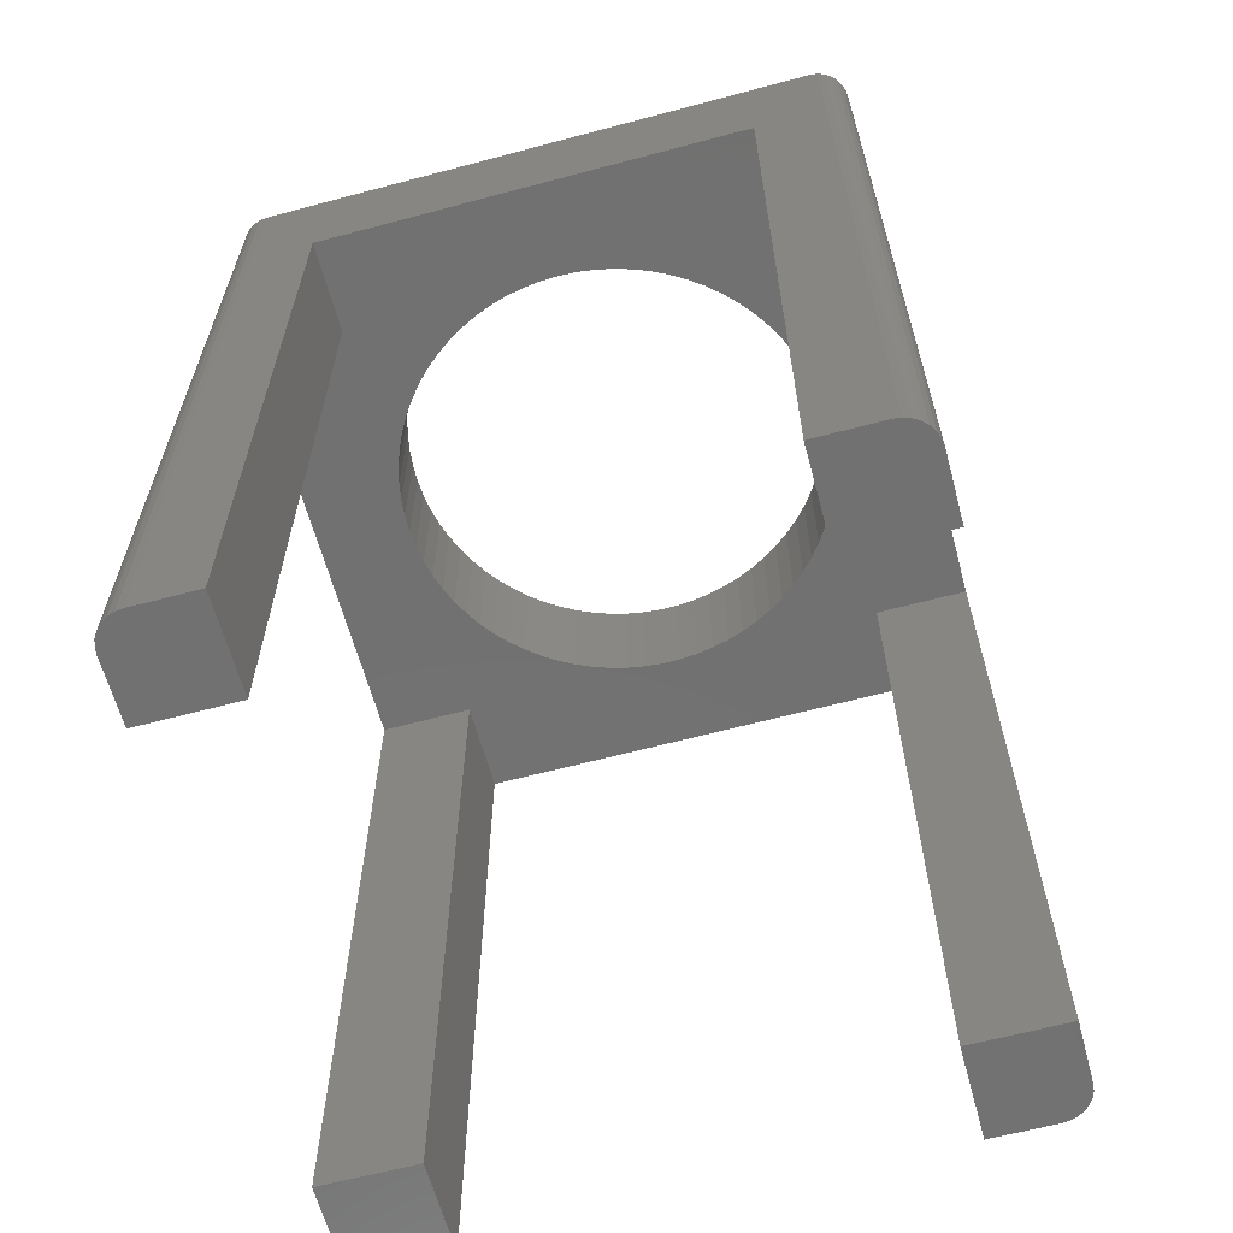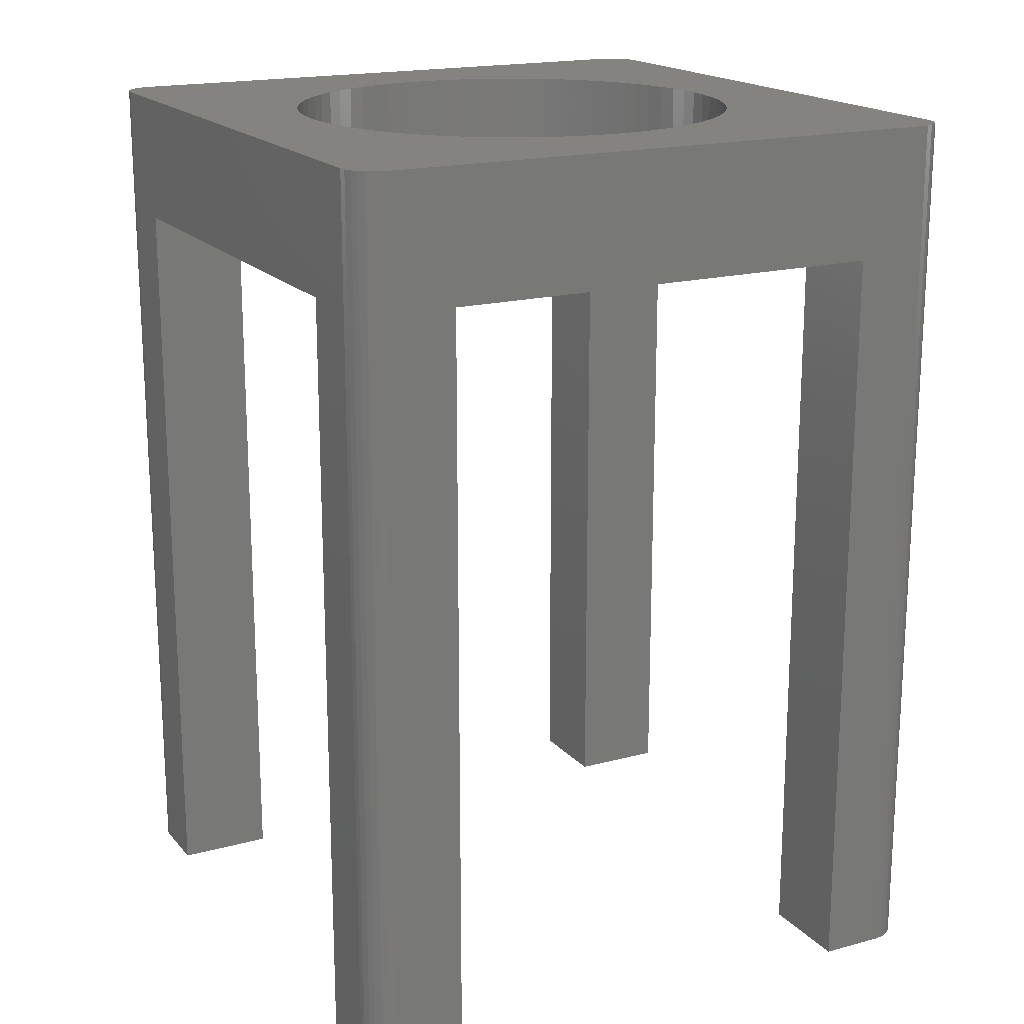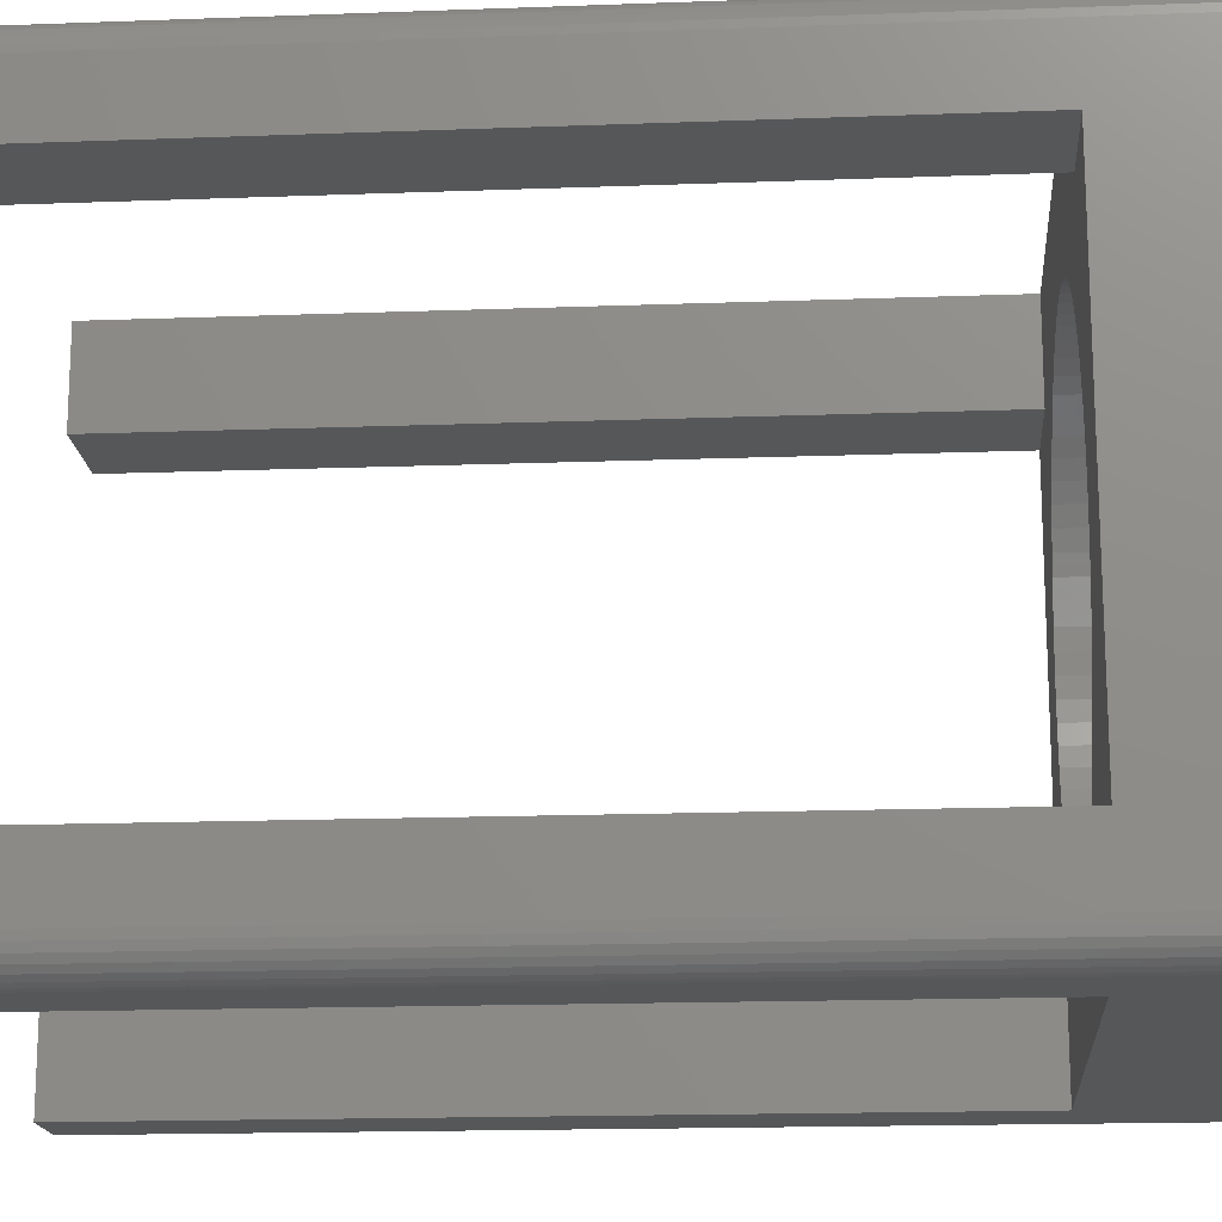
<metadata>
{"format":"stl","ext":"stl","renderer":"f3d","projection":"perspective","resolution":1024,"background":"white","views":[{"elev":-63.1,"azim":-74.9,"up":"+Z"},{"elev":18.1,"azim":152.4,"up":"+Z"},{"elev":-16.9,"azim":-85.7,"up":"+Y"}]}
</metadata>
<code>
# stl→obj: 358 verts, 716 faces
v -49.87 46.11 140
v -49.87 46.11 116.7
v -50 45 140
v -49.87 46.11 93.33
v -49.87 46.11 70
v -49.5 47.17 70
v -49.5 47.17 46.67
v -48.91 48.12 46.67
v -48.91 48.12 23.33
v -48.12 48.91 23.33
v -48.12 48.91 8.882e-15
v -47.17 49.5 8.882e-15
v -47.17 49.5 23.33
v -46.11 49.87 8.882e-15
v -46.11 49.87 23.33
v -45 50 8.882e-15
v -46.11 49.87 46.67
v -46.11 49.87 70
v -47.17 49.5 70
v -47.17 49.5 93.33
v -48.12 48.91 93.33
v -48.12 48.91 116.7
v -48.91 48.12 116.7
v -48.91 48.12 140
v -49.5 47.17 140
v -49.5 47.17 116.7
v -48.12 48.91 140
v -47.17 49.5 116.7
v -46.11 49.87 93.33
v -45 50 140
v -47.17 49.5 140
v -46.11 49.87 116.7
v -46.11 49.87 140
v -48.91 48.12 8.882e-15
v -49.5 47.17 23.33
v -49.87 46.11 46.67
v -50 45 8.882e-15
v -49.5 47.17 8.882e-15
v -49.87 46.11 23.33
v -49.87 46.11 8.882e-15
v -49.5 47.17 93.33
v -48.91 48.12 93.33
v -48.91 48.12 70
v -48.12 48.91 46.67
v -48.12 48.91 70
v -47.17 49.5 46.67
v -50 35 120
v -50 -35 120
v -50 -45 140
v -50 -45 8.882e-15
v -50 -35 8.882e-15
v -50 35 8.882e-15
v -35 35 8.882e-15
v -35 50 8.882e-15
v 46.11 49.87 140
v 46.11 49.87 116.7
v 45 50 140
v 46.11 49.87 93.33
v 46.11 49.87 70
v 47.17 49.5 70
v 47.17 49.5 46.67
v 48.12 48.91 46.67
v 48.12 48.91 23.33
v 48.91 48.12 23.33
v 48.91 48.12 8.882e-15
v 49.5 47.17 8.882e-15
v 49.5 47.17 23.33
v 49.87 46.11 8.882e-15
v 49.87 46.11 23.33
v 50 45 8.882e-15
v 49.87 46.11 46.67
v 49.87 46.11 70
v 49.5 47.17 70
v 49.5 47.17 93.33
v 48.91 48.12 93.33
v 48.91 48.12 116.7
v 48.12 48.91 116.7
v 48.12 48.91 140
v 47.17 49.5 140
v 47.17 49.5 116.7
v 48.91 48.12 140
v 49.5 47.17 116.7
v 49.87 46.11 93.33
v 50 45 140
v 49.5 47.17 140
v 49.87 46.11 116.7
v 49.87 46.11 140
v 48.12 48.91 8.882e-15
v 47.17 49.5 23.33
v 46.11 49.87 46.67
v 45 50 8.882e-15
v 47.17 49.5 8.882e-15
v 46.11 49.87 23.33
v 46.11 49.87 8.882e-15
v 47.17 49.5 93.33
v 48.12 48.91 93.33
v 48.12 48.91 70
v 48.91 48.12 46.67
v 48.91 48.12 70
v 49.5 47.17 46.67
v 50 35 8.882e-15
v 50 35 120
v 50 -45 140
v 50 -35 120
v 50 -45 8.882e-15
v 50 -35 8.882e-15
v -35 0 140
v -34.88 2.929 140
v -34.51 5.837 140
v -49.87 -46.11 140
v -49.5 -47.17 140
v -48.91 -48.12 140
v -48.12 -48.91 140
v -47.17 -49.5 140
v -46.11 -49.87 140
v -45 -50 140
v 45 -50 140
v 0.733 -34.99 140
v -2.198 -34.93 140
v -5.113 -34.62 140
v 46.11 -49.87 140
v 24.49 -25.01 140
v 22.31 -26.97 140
v 47.17 -49.5 140
v 48.12 -48.91 140
v 48.91 -48.12 140
v 49.5 -47.17 140
v 49.87 -46.11 140
v 34.97 1.466 140
v 34.97 -1.466 140
v 34.72 -4.387 140
v 24.49 25.01 140
v 26.49 22.87 140
v 0.733 34.99 140
v 3.658 34.81 140
v 6.558 34.38 140
v -33.9 8.704 140
v -33.05 11.51 140
v -31.97 14.24 140
v -30.67 16.86 140
v -29.15 19.37 140
v -27.43 21.74 140
v -25.51 23.96 140
v -23.42 26.01 140
v -21.16 27.88 140
v -18.75 29.55 140
v -16.22 31.02 140
v -13.56 32.27 140
v -10.82 33.29 140
v -7.992 34.08 140
v -5.113 34.62 140
v -2.198 34.93 140
v 9.412 33.71 140
v 12.2 32.8 140
v 14.9 31.67 140
v 17.5 30.31 140
v 19.97 28.74 140
v 22.31 26.97 140
v 28.32 20.57 140
v 29.94 18.13 140
v 31.35 15.56 140
v 32.54 12.88 140
v 33.51 10.12 140
v 34.24 7.277 140
v 34.72 4.387 140
v 34.24 -7.277 140
v 33.51 -10.12 140
v 32.54 -12.88 140
v 31.35 -15.56 140
v 29.94 -18.13 140
v 28.32 -20.57 140
v 26.49 -22.87 140
v 19.97 -28.74 140
v 17.5 -30.31 140
v 14.9 -31.67 140
v 12.2 -32.8 140
v 9.412 -33.71 140
v 6.558 -34.38 140
v 3.658 -34.81 140
v -7.992 -34.08 140
v -10.82 -33.29 140
v -13.56 -32.27 140
v -16.22 -31.02 140
v -18.75 -29.55 140
v -21.16 -27.88 140
v -23.42 -26.01 140
v -25.51 -23.96 140
v -27.43 -21.74 140
v -29.15 -19.37 140
v -30.67 -16.86 140
v -31.97 -14.24 140
v -33.05 -11.51 140
v -33.9 -8.704 140
v -34.51 -5.837 140
v -34.88 -2.929 140
v 49.87 -46.11 116.7
v 49.87 -46.11 93.33
v 49.87 -46.11 70
v 49.5 -47.17 70
v 49.5 -47.17 46.67
v 48.91 -48.12 46.67
v 48.91 -48.12 23.33
v 48.12 -48.91 23.33
v 48.12 -48.91 8.882e-15
v 47.17 -49.5 8.882e-15
v 47.17 -49.5 23.33
v 46.11 -49.87 8.882e-15
v 46.11 -49.87 23.33
v 45 -50 8.882e-15
v 46.11 -49.87 46.67
v 46.11 -49.87 70
v 47.17 -49.5 70
v 47.17 -49.5 93.33
v 48.12 -48.91 93.33
v 48.12 -48.91 116.7
v 48.91 -48.12 116.7
v 49.5 -47.17 116.7
v 47.17 -49.5 116.7
v 46.11 -49.87 93.33
v 46.11 -49.87 116.7
v 48.91 -48.12 8.882e-15
v 49.5 -47.17 23.33
v 49.87 -46.11 46.67
v 49.5 -47.17 8.882e-15
v 49.87 -46.11 23.33
v 49.87 -46.11 8.882e-15
v 49.5 -47.17 93.33
v 48.91 -48.12 93.33
v 48.91 -48.12 70
v 48.12 -48.91 46.67
v 48.12 -48.91 70
v 47.17 -49.5 46.67
v 35 -50 8.882e-15
v 35 -35 8.882e-15
v 35 -50 120
v -35 -50 120
v -45 -50 8.882e-15
v -35 -50 8.882e-15
v -49.87 -46.11 8.882e-15
v -49.87 -46.11 23.33
v -49.87 -46.11 46.67
v -49.87 -46.11 70
v -49.5 -47.17 70
v -49.5 -47.17 93.33
v -48.91 -48.12 93.33
v -48.91 -48.12 116.7
v -48.12 -48.91 116.7
v -47.17 -49.5 116.7
v -46.11 -49.87 116.7
v -46.11 -49.87 93.33
v -46.11 -49.87 70
v -47.17 -49.5 70
v -47.17 -49.5 46.67
v -48.12 -48.91 46.67
v -48.12 -48.91 23.33
v -48.91 -48.12 23.33
v -48.91 -48.12 8.882e-15
v -49.5 -47.17 8.882e-15
v -49.5 -47.17 23.33
v -48.12 -48.91 8.882e-15
v -47.17 -49.5 23.33
v -46.11 -49.87 46.67
v -47.17 -49.5 8.882e-15
v -46.11 -49.87 23.33
v -46.11 -49.87 8.882e-15
v -49.5 -47.17 116.7
v -49.87 -46.11 93.33
v -49.87 -46.11 116.7
v -49.5 -47.17 46.67
v -48.91 -48.12 46.67
v -48.91 -48.12 70
v -48.12 -48.91 93.33
v -48.12 -48.91 70
v -47.17 -49.5 93.33
v -35 -35 8.882e-15
v 35 -35 120
v -35 35 120
v -35 50 120
v -35 -35 120
v 29.94 18.13 120
v 35 35 120
v 28.32 20.57 120
v 26.49 22.87 120
v 34.97 1.466 120
v 34.72 4.387 120
v 34.24 7.277 120
v 29.94 -18.13 120
v 31.35 -15.56 120
v 32.54 -12.88 120
v 17.5 -30.31 120
v 19.97 -28.74 120
v 22.31 -26.97 120
v 0.733 -34.99 120
v 3.658 -34.81 120
v 6.558 -34.38 120
v -16.22 -31.02 120
v -13.56 -32.27 120
v -10.82 -33.29 120
v -30.67 -16.86 120
v -29.15 -19.37 120
v -27.43 -21.74 120
v -35 0 120
v -34.88 -2.929 120
v -34.51 -5.837 120
v -30.67 16.86 120
v -31.97 14.24 120
v -33.05 11.51 120
v -16.22 31.02 120
v -18.75 29.55 120
v -21.16 27.88 120
v 35 50 120
v 0.733 34.99 120
v -2.198 34.93 120
v -5.113 34.62 120
v 17.5 30.31 120
v 14.9 31.67 120
v 12.2 32.8 120
v -33.9 -8.704 120
v -33.05 -11.51 120
v -31.97 -14.24 120
v -25.51 -23.96 120
v -23.42 -26.01 120
v -21.16 -27.88 120
v -18.75 -29.55 120
v -7.992 -34.08 120
v -5.113 -34.62 120
v -2.198 -34.93 120
v 9.412 -33.71 120
v 12.2 -32.8 120
v 14.9 -31.67 120
v 24.49 -25.01 120
v 26.49 -22.87 120
v 28.32 -20.57 120
v 33.51 -10.12 120
v 34.24 -7.277 120
v 34.72 -4.387 120
v 34.97 -1.466 120
v 33.51 10.12 120
v 32.54 12.88 120
v 31.35 15.56 120
v 24.49 25.01 120
v 22.31 26.97 120
v 19.97 28.74 120
v 9.412 33.71 120
v 6.558 34.38 120
v 3.658 34.81 120
v -7.992 34.08 120
v -10.82 33.29 120
v -13.56 32.27 120
v -23.42 26.01 120
v -25.51 23.96 120
v -27.43 21.74 120
v -29.15 19.37 120
v -33.9 8.704 120
v -34.51 5.837 120
v -34.88 2.929 120
v 35 50 8.882e-15
v 35 35 8.882e-15
f 1 2 3
f 3 2 4
f 3 4 5
f 5 4 6
f 5 6 7
f 7 6 8
f 7 8 9
f 9 8 10
f 9 10 11
f 11 10 12
f 12 10 13
f 12 13 14
f 14 13 15
f 14 15 16
f 16 15 17
f 16 17 18
f 18 17 19
f 18 19 20
f 20 19 21
f 20 21 22
f 22 21 23
f 22 23 24
f 24 23 25
f 25 23 26
f 25 26 1
f 1 26 2
f 24 27 22
f 22 27 28
f 22 28 20
f 20 28 29
f 20 29 18
f 18 29 30
f 18 30 16
f 27 31 28
f 28 31 32
f 28 32 29
f 29 32 30
f 31 33 32
f 32 33 30
f 11 34 9
f 9 34 35
f 9 35 7
f 7 35 36
f 7 36 5
f 5 36 37
f 5 37 3
f 34 38 35
f 35 38 39
f 35 39 36
f 36 39 37
f 38 40 39
f 39 40 37
f 4 2 41
f 41 2 26
f 41 26 42
f 42 26 23
f 42 23 21
f 4 41 6
f 6 41 43
f 6 43 8
f 8 43 44
f 8 44 10
f 10 44 13
f 43 41 42
f 43 42 45
f 45 42 21
f 45 21 19
f 43 45 44
f 44 45 46
f 44 46 13
f 13 46 15
f 46 45 19
f 15 46 17
f 17 46 19
f 37 47 3
f 3 47 48
f 3 48 49
f 49 48 50
f 50 48 51
f 37 52 47
f 40 16 37
f 37 16 53
f 37 53 52
f 40 38 16
f 16 38 34
f 16 34 11
f 11 12 16
f 16 12 14
f 16 54 53
f 55 56 57
f 57 56 58
f 57 58 59
f 59 58 60
f 59 60 61
f 61 60 62
f 61 62 63
f 63 62 64
f 63 64 65
f 65 64 66
f 66 64 67
f 66 67 68
f 68 67 69
f 68 69 70
f 70 69 71
f 70 71 72
f 72 71 73
f 72 73 74
f 74 73 75
f 74 75 76
f 76 75 77
f 76 77 78
f 78 77 79
f 79 77 80
f 79 80 55
f 55 80 56
f 78 81 76
f 76 81 82
f 76 82 74
f 74 82 83
f 74 83 72
f 72 83 84
f 72 84 70
f 81 85 82
f 82 85 86
f 82 86 83
f 83 86 84
f 85 87 86
f 86 87 84
f 65 88 63
f 63 88 89
f 63 89 61
f 61 89 90
f 61 90 59
f 59 90 91
f 59 91 57
f 88 92 89
f 89 92 93
f 89 93 90
f 90 93 91
f 92 94 93
f 93 94 91
f 58 56 95
f 95 56 80
f 95 80 96
f 96 80 77
f 96 77 75
f 58 95 60
f 60 95 97
f 60 97 62
f 62 97 98
f 62 98 64
f 64 98 67
f 97 95 96
f 97 96 99
f 99 96 75
f 99 75 73
f 97 99 98
f 98 99 100
f 98 100 67
f 67 100 69
f 100 99 73
f 69 100 71
f 71 100 73
f 101 70 102
f 102 70 84
f 102 84 103
f 102 103 104
f 104 103 105
f 104 105 106
f 33 31 30
f 30 31 27
f 30 27 24
f 24 25 30
f 30 25 1
f 30 1 3
f 49 107 3
f 3 107 108
f 3 108 109
f 110 111 49
f 49 111 112
f 49 112 113
f 113 114 49
f 49 114 115
f 49 115 116
f 117 118 116
f 116 118 119
f 116 119 120
f 121 103 117
f 117 103 122
f 117 122 123
f 121 124 103
f 103 124 125
f 103 125 126
f 126 127 103
f 103 127 128
f 84 129 103
f 103 129 130
f 103 130 131
f 87 57 84
f 84 57 132
f 84 132 133
f 87 85 57
f 57 85 81
f 57 81 78
f 78 79 57
f 57 79 55
f 30 134 57
f 57 134 135
f 57 135 136
f 109 137 3
f 3 137 138
f 3 138 139
f 139 140 3
f 3 140 141
f 3 141 142
f 142 143 3
f 3 143 30
f 143 144 30
f 30 144 145
f 30 145 146
f 146 147 30
f 30 147 148
f 30 148 149
f 149 150 30
f 30 150 151
f 30 151 152
f 152 134 30
f 136 153 57
f 57 153 154
f 57 154 155
f 155 156 57
f 57 156 157
f 57 157 158
f 158 132 57
f 133 159 84
f 84 159 160
f 84 160 161
f 161 162 84
f 84 162 163
f 84 163 164
f 164 165 84
f 84 165 129
f 131 166 103
f 103 166 167
f 103 167 168
f 168 169 103
f 103 169 170
f 103 170 171
f 171 172 103
f 103 172 122
f 123 173 117
f 117 173 174
f 117 174 175
f 175 176 117
f 117 176 177
f 117 177 178
f 178 179 117
f 117 179 118
f 120 180 116
f 116 180 181
f 116 181 182
f 182 183 116
f 116 183 184
f 116 184 185
f 185 186 116
f 116 186 187
f 116 187 49
f 49 187 188
f 49 188 189
f 189 190 49
f 49 190 191
f 49 191 192
f 192 193 49
f 49 193 194
f 49 194 195
f 195 107 49
f 128 196 103
f 103 196 197
f 103 197 198
f 198 197 199
f 198 199 200
f 200 199 201
f 200 201 202
f 202 201 203
f 202 203 204
f 204 203 205
f 205 203 206
f 205 206 207
f 207 206 208
f 207 208 209
f 209 208 210
f 209 210 211
f 211 210 212
f 211 212 213
f 213 212 214
f 213 214 215
f 215 214 216
f 215 216 126
f 126 216 127
f 127 216 217
f 127 217 128
f 128 217 196
f 126 125 215
f 215 125 218
f 215 218 213
f 213 218 219
f 213 219 211
f 211 219 117
f 211 117 209
f 125 124 218
f 218 124 220
f 218 220 219
f 219 220 117
f 124 121 220
f 220 121 117
f 204 221 202
f 202 221 222
f 202 222 200
f 200 222 223
f 200 223 198
f 198 223 105
f 198 105 103
f 221 224 222
f 222 224 225
f 222 225 223
f 223 225 105
f 224 226 225
f 225 226 105
f 197 196 227
f 227 196 217
f 227 217 228
f 228 217 216
f 228 216 214
f 197 227 199
f 199 227 229
f 199 229 201
f 201 229 230
f 201 230 203
f 203 230 206
f 229 227 228
f 229 228 231
f 231 228 214
f 231 214 212
f 229 231 230
f 230 231 232
f 230 232 206
f 206 232 208
f 232 231 212
f 208 232 210
f 210 232 212
f 226 224 105
f 105 224 221
f 105 221 204
f 204 205 105
f 105 205 207
f 105 207 209
f 233 234 209
f 209 234 105
f 234 106 105
f 233 209 235
f 235 209 117
f 235 117 116
f 235 116 236
f 236 116 237
f 236 237 238
f 239 240 50
f 50 240 241
f 50 241 242
f 242 241 243
f 242 243 244
f 244 243 245
f 244 245 246
f 246 245 247
f 246 247 113
f 113 247 114
f 114 247 248
f 114 248 115
f 115 248 249
f 115 249 116
f 116 249 250
f 116 250 251
f 251 250 252
f 251 252 253
f 253 252 254
f 253 254 255
f 255 254 256
f 255 256 257
f 257 256 258
f 258 256 259
f 258 259 239
f 239 259 240
f 257 260 255
f 255 260 261
f 255 261 253
f 253 261 262
f 253 262 251
f 251 262 237
f 251 237 116
f 260 263 261
f 261 263 264
f 261 264 262
f 262 264 237
f 263 265 264
f 264 265 237
f 113 112 246
f 246 112 266
f 246 266 244
f 244 266 267
f 244 267 242
f 242 267 49
f 242 49 50
f 112 111 266
f 266 111 268
f 266 268 267
f 267 268 49
f 111 110 268
f 268 110 49
f 241 240 269
f 269 240 259
f 269 259 270
f 270 259 256
f 270 256 254
f 241 269 243
f 243 269 271
f 243 271 245
f 245 271 272
f 245 272 247
f 247 272 248
f 271 269 270
f 271 270 273
f 273 270 254
f 273 254 252
f 271 273 272
f 272 273 274
f 272 274 248
f 248 274 249
f 274 273 252
f 249 274 250
f 250 274 252
f 265 50 237
f 237 50 275
f 237 275 238
f 265 263 50
f 50 263 260
f 50 260 257
f 257 258 50
f 50 258 239
f 50 51 275
f 276 104 234
f 234 104 106
f 235 276 233
f 233 276 234
f 277 47 53
f 53 47 52
f 278 277 54
f 54 277 53
f 48 279 51
f 51 279 275
f 279 236 275
f 275 236 238
f 102 280 281
f 281 280 282
f 281 282 283
f 104 284 102
f 102 284 285
f 102 285 286
f 276 287 104
f 104 287 288
f 104 288 289
f 235 290 276
f 276 290 291
f 276 291 292
f 236 293 235
f 235 293 294
f 235 294 295
f 279 296 236
f 236 296 297
f 236 297 298
f 48 299 279
f 279 299 300
f 279 300 301
f 47 302 48
f 48 302 303
f 48 303 304
f 277 305 47
f 47 305 306
f 47 306 307
f 278 308 277
f 277 308 309
f 277 309 310
f 311 312 278
f 278 312 313
f 278 313 314
f 281 315 311
f 311 315 316
f 311 316 317
f 304 318 48
f 48 318 319
f 48 319 320
f 320 299 48
f 301 321 279
f 279 321 322
f 279 322 323
f 323 324 279
f 279 324 296
f 298 325 236
f 236 325 326
f 236 326 327
f 327 293 236
f 295 328 235
f 235 328 329
f 235 329 330
f 330 290 235
f 292 331 276
f 276 331 332
f 276 332 333
f 333 287 276
f 289 334 104
f 104 334 335
f 104 335 336
f 336 337 104
f 104 337 284
f 286 338 102
f 102 338 339
f 102 339 340
f 340 280 102
f 283 341 281
f 281 341 342
f 281 342 343
f 343 315 281
f 317 344 311
f 311 344 345
f 311 345 346
f 346 312 311
f 314 347 278
f 278 347 348
f 278 348 349
f 349 308 278
f 310 350 277
f 277 350 351
f 277 351 352
f 352 353 277
f 277 353 305
f 307 354 47
f 47 354 355
f 47 355 356
f 356 302 47
f 195 303 107
f 107 303 302
f 107 302 108
f 108 302 356
f 108 356 355
f 195 194 303
f 303 194 304
f 304 194 193
f 304 193 318
f 318 193 192
f 318 192 319
f 319 192 191
f 319 191 320
f 320 191 190
f 320 190 299
f 299 190 189
f 299 189 300
f 300 189 188
f 300 188 301
f 301 188 187
f 301 187 321
f 321 187 186
f 321 186 322
f 322 186 185
f 322 185 323
f 323 185 184
f 323 184 324
f 324 184 183
f 324 183 296
f 296 183 182
f 296 182 297
f 297 182 181
f 297 181 298
f 298 181 180
f 298 180 325
f 325 180 120
f 325 120 326
f 326 120 119
f 326 119 327
f 327 119 118
f 327 118 293
f 293 118 179
f 293 179 294
f 294 179 178
f 294 178 295
f 295 178 177
f 295 177 328
f 328 177 176
f 328 176 329
f 329 176 175
f 329 175 330
f 330 175 174
f 330 174 290
f 290 174 173
f 290 173 291
f 291 173 123
f 291 123 292
f 292 123 122
f 292 122 331
f 331 122 172
f 331 172 332
f 332 172 171
f 332 171 333
f 333 171 170
f 333 170 287
f 287 170 169
f 287 169 288
f 288 169 168
f 288 168 289
f 289 168 167
f 289 167 334
f 334 167 166
f 334 166 335
f 335 166 131
f 335 131 336
f 336 131 130
f 336 130 337
f 337 130 129
f 337 129 284
f 284 129 165
f 284 165 285
f 285 165 164
f 285 164 286
f 286 164 163
f 286 163 338
f 338 163 162
f 338 162 339
f 339 162 161
f 339 161 340
f 340 161 160
f 340 160 280
f 280 160 159
f 280 159 282
f 282 159 133
f 282 133 283
f 283 133 132
f 283 132 341
f 341 132 158
f 341 158 342
f 342 158 157
f 342 157 343
f 343 157 156
f 343 156 315
f 315 156 155
f 315 155 316
f 316 155 154
f 316 154 317
f 317 154 153
f 317 153 344
f 344 153 136
f 344 136 345
f 345 136 135
f 345 135 346
f 346 135 134
f 346 134 312
f 312 134 152
f 312 152 313
f 313 152 151
f 313 151 314
f 314 151 150
f 314 150 347
f 347 150 149
f 347 149 348
f 348 149 148
f 348 148 349
f 349 148 147
f 349 147 308
f 308 147 146
f 308 146 309
f 309 146 145
f 309 145 310
f 310 145 144
f 310 144 350
f 350 144 143
f 350 143 351
f 351 143 142
f 351 142 352
f 352 142 141
f 352 141 353
f 353 141 140
f 353 140 305
f 305 140 139
f 305 139 306
f 306 139 138
f 306 138 307
f 307 138 137
f 307 137 354
f 354 137 109
f 354 109 355
f 355 109 108
f 54 16 278
f 278 16 30
f 278 30 57
f 278 57 311
f 311 57 91
f 311 91 357
f 281 311 358
f 358 311 357
f 102 281 101
f 101 281 358
f 94 92 91
f 91 92 88
f 91 88 65
f 65 66 91
f 91 66 68
f 91 68 70
f 101 358 70
f 70 358 91
f 358 357 91

</code>
